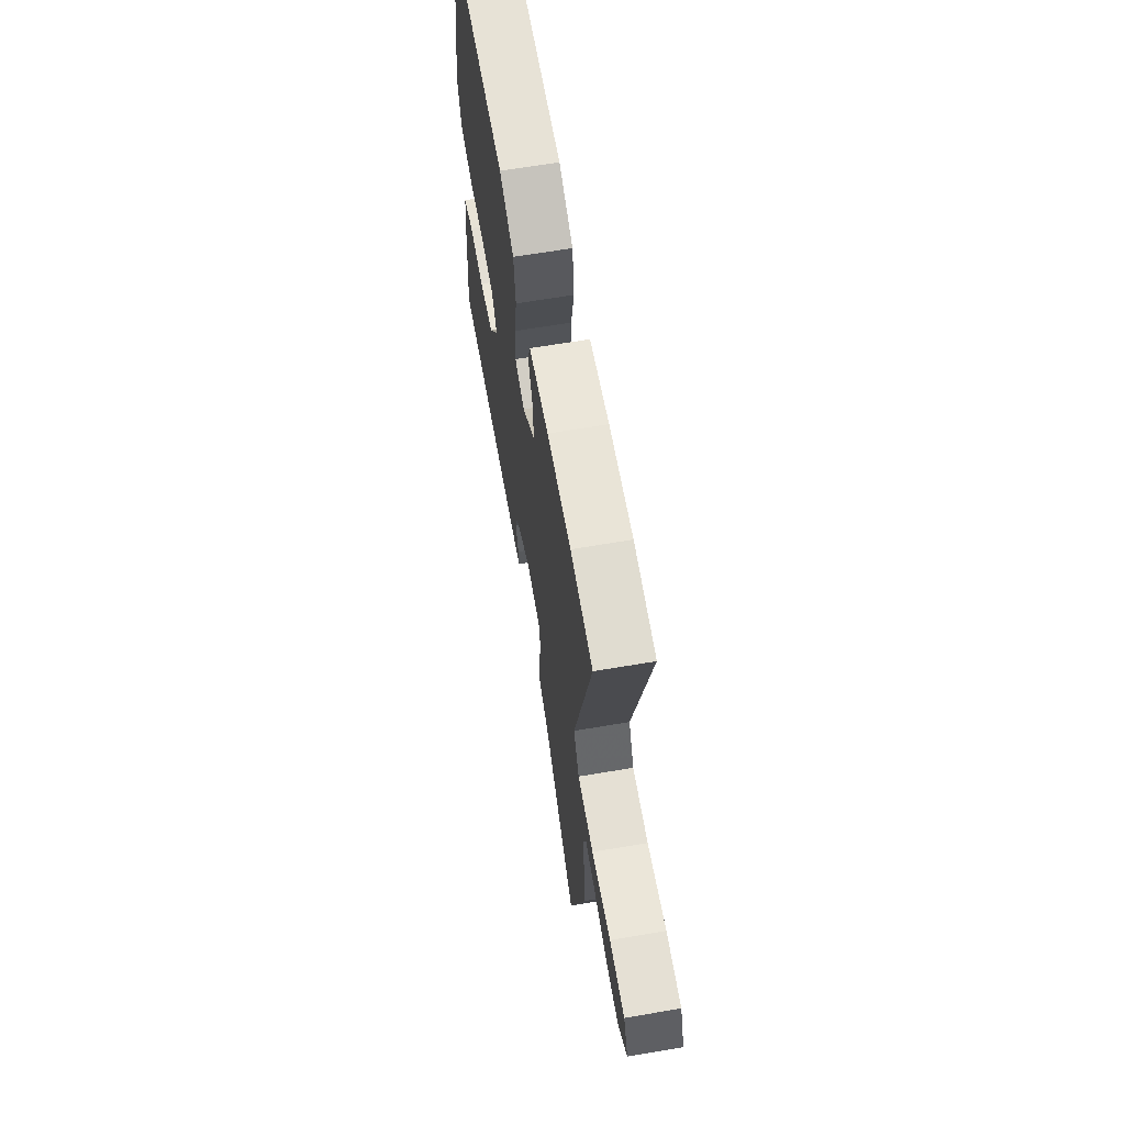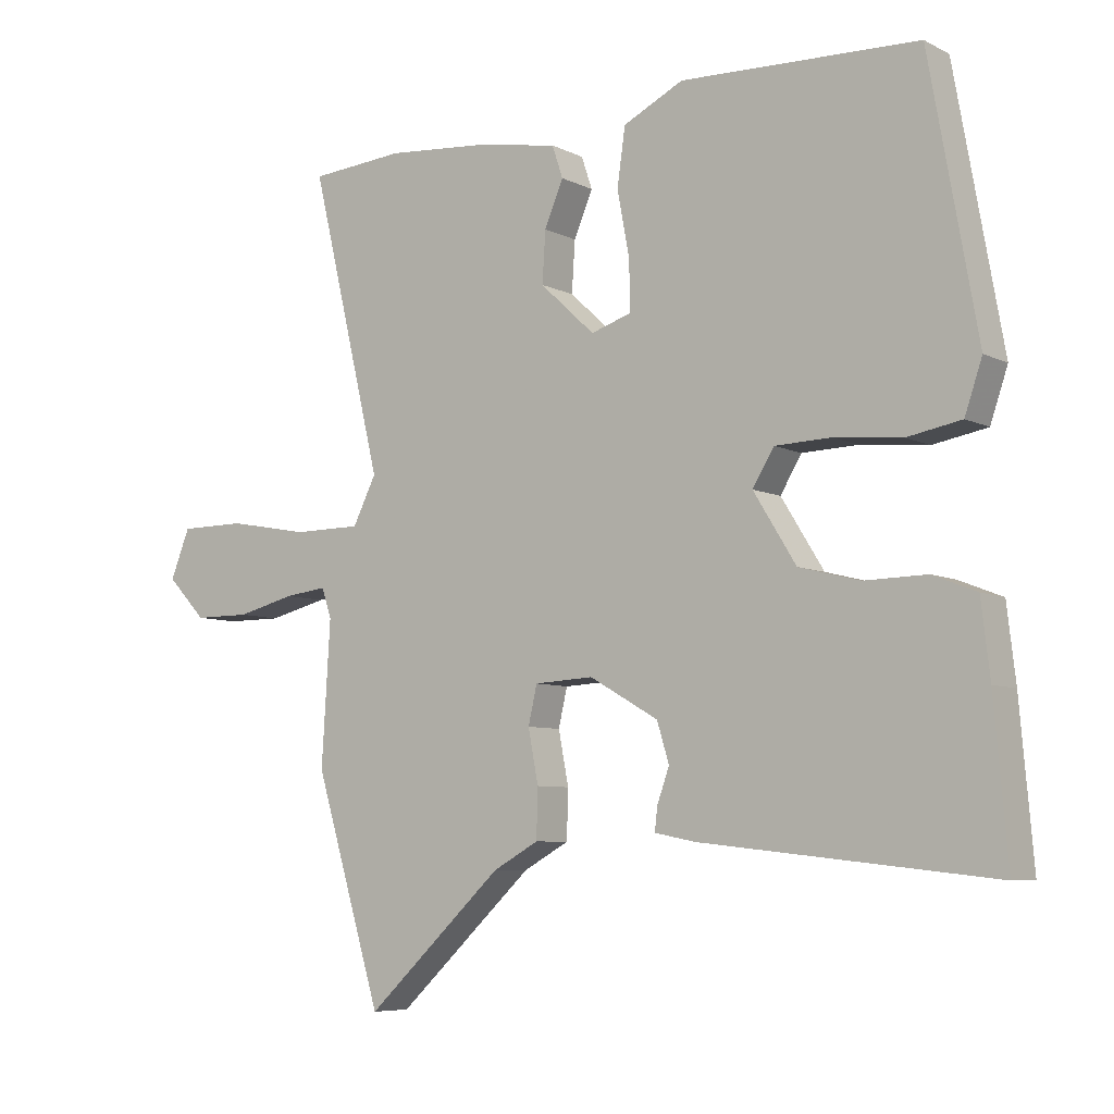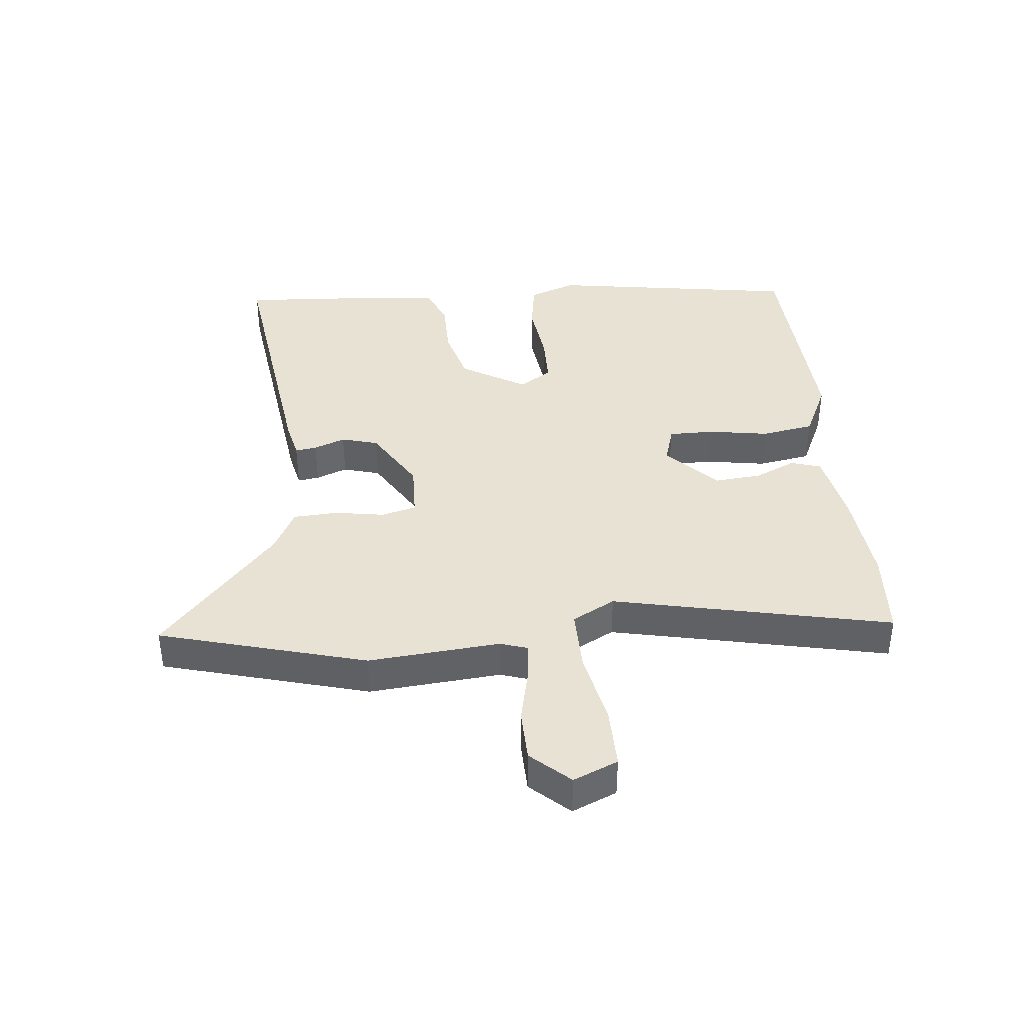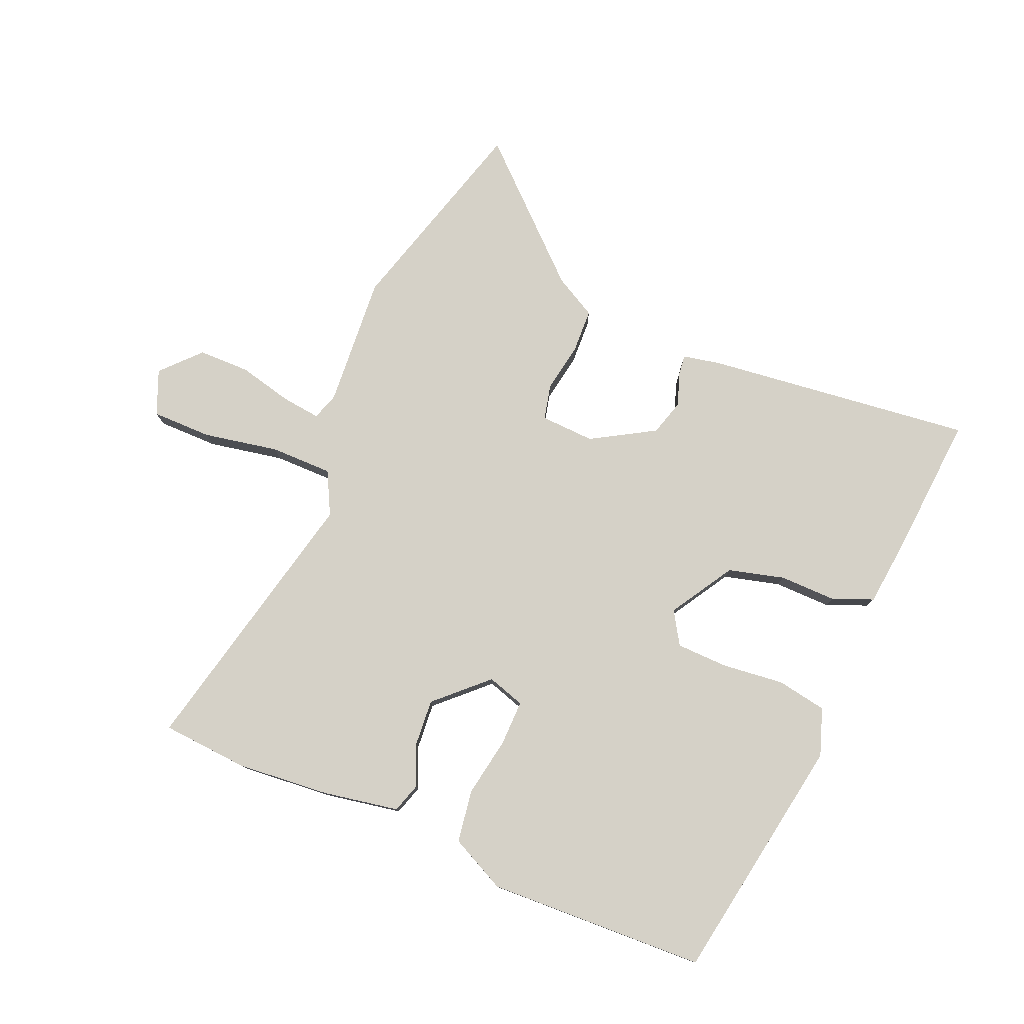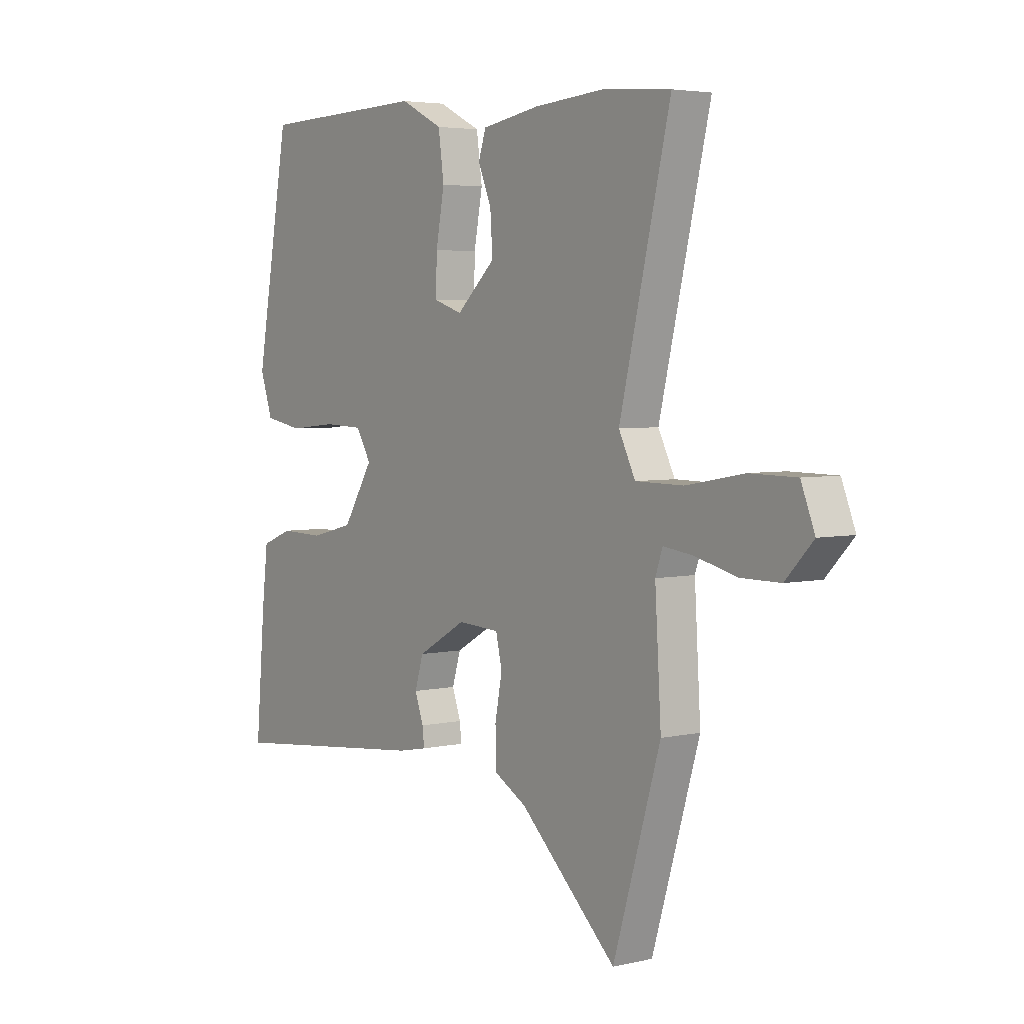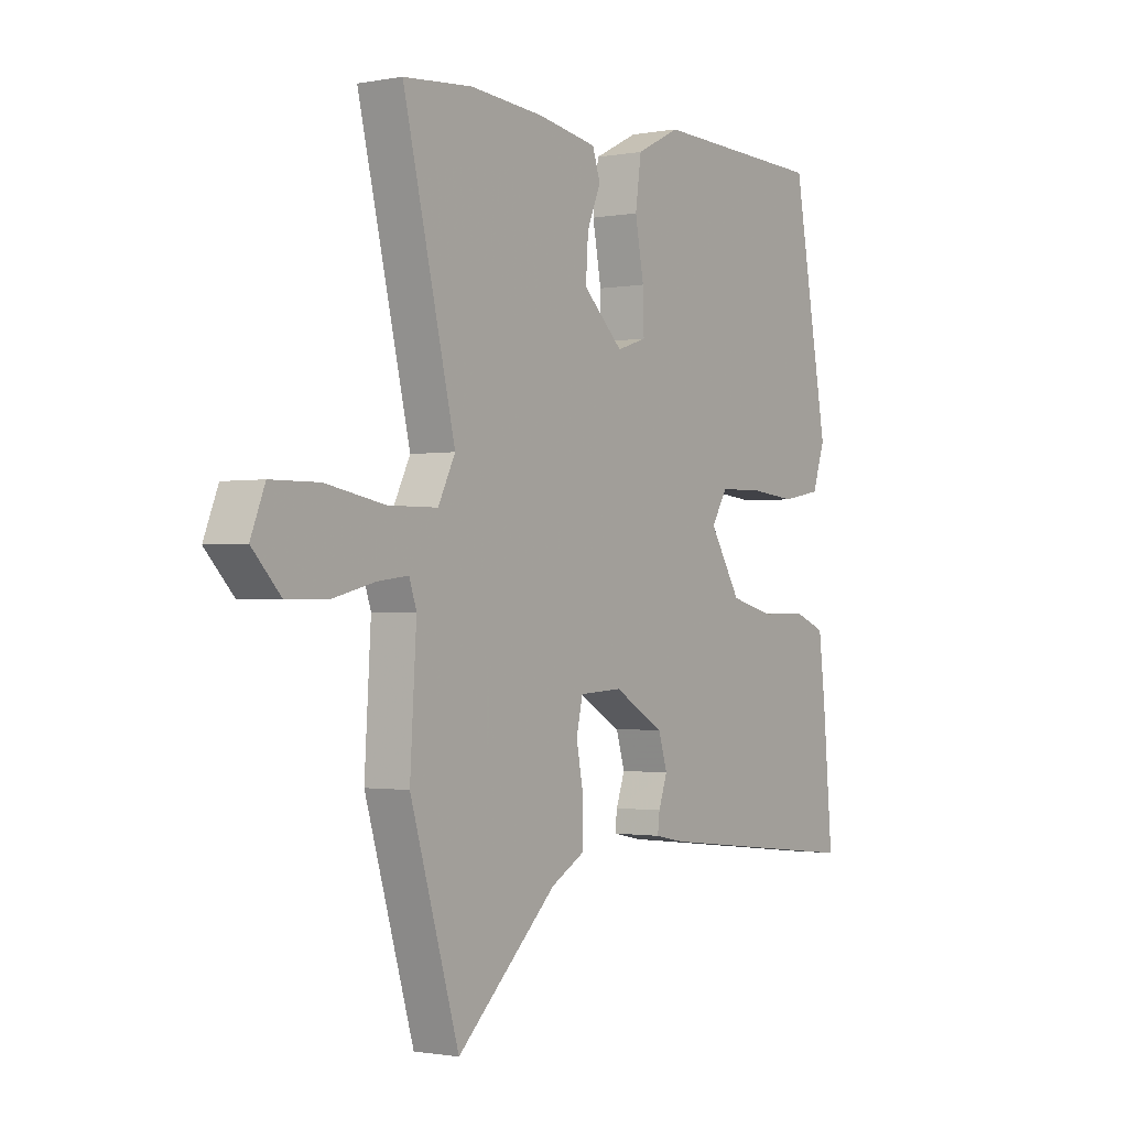
<metadata>
{"format":"obj","ext":"obj","renderer":"f3d","projection":"perspective","resolution":1024,"background":"white","views":[{"elev":65.1,"azim":-99.7,"up":"+Z"},{"elev":-6.7,"azim":35.3,"up":"+Z"},{"elev":39.9,"azim":-97.0,"up":"+Y"},{"elev":78.7,"azim":22.4,"up":"+Y"},{"elev":4.2,"azim":-126.6,"up":"+Z"},{"elev":-1.3,"azim":-55.8,"up":"+Z"}]}
</metadata>
<code>
v 0.421 0.07 0.517
v 0.493 0.07 0.114
v 0.467 0.07 0.037
v 0.386 0.07 0.022
v 0.285 0.07 0.032
v 0.201 0.07 0.029
v 0.169 0.07 -0.024
v 0.233 0.07 -0.127
v 0.324 0.07 -0.15
v 0.417 0.07 -0.148
v 0.483 0.07 -0.174
v 0.496 0.07 -0.285
v 0.516 0.07 -0.515
v 0.08 0.07 -0.468
v 0.019 0.07 -0.456
v 0.023 0.07 -0.421
v 0.041 0.07 -0.37
v 0.023 0.07 -0.311
v -0.08 0.07 -0.252
v -0.168 0.07 -0.257
v -0.181 0.07 -0.314
v -0.166 0.07 -0.393
v -0.168 0.07 -0.466
v -0.236 0.07 -0.504
v -0.441 0.07 -0.697
v -0.541 0.07 -0.364
v -0.528 0.07 -0.15
v -0.543 0.07 -0.106
v -0.606 0.07 -0.114
v -0.693 0.07 -0.136
v -0.777 0.07 -0.136
v -0.835 0.07 -0.075
v -0.806 0.07 -0.002
v -0.708 0.07 -0.001
v -0.586 0.07 -0.023
v -0.485 0.07 -0.022
v -0.45 0.07 0.048
v -0.557 0.07 0.495
v -0.416 0.07 0.507
v -0.265 0.07 0.495
v -0.142 0.07 0.474
v -0.126 0.07 0.426
v -0.154 0.07 0.359
v -0.159 0.07 0.283
v -0.077 0.07 0.207
v -0.016 0.07 0.227
v -0.018 0.07 0.301
v -0.036 0.07 0.397
v -0.024 0.07 0.483
v 0.066 0.07 0.528
v 0.421 0 0.517
v 0.493 0 0.114
v 0.467 0 0.037
v 0.386 0 0.022
v 0.285 0 0.032
v 0.201 0 0.029
v 0.169 0 -0.024
v 0.233 0 -0.127
v 0.324 0 -0.15
v 0.417 0 -0.148
v 0.483 0 -0.174
v 0.496 0 -0.285
v 0.516 0 -0.515
v 0.08 0 -0.468
v 0.019 0 -0.456
v 0.023 0 -0.421
v 0.041 0 -0.37
v 0.023 0 -0.311
v -0.08 0 -0.252
v -0.168 0 -0.257
v -0.181 0 -0.314
v -0.166 0 -0.393
v -0.168 0 -0.466
v -0.236 0 -0.504
v -0.441 0 -0.697
v -0.541 0 -0.364
v -0.528 0 -0.15
v -0.543 0 -0.106
v -0.606 0 -0.114
v -0.693 0 -0.136
v -0.777 0 -0.136
v -0.835 0 -0.075
v -0.806 0 -0.002
v -0.708 0 -0.001
v -0.586 0 -0.023
v -0.485 0 -0.022
v -0.45 0 0.048
v -0.557 0 0.495
v -0.416 0 0.507
v -0.265 0 0.495
v -0.142 0 0.474
v -0.126 0 0.426
v -0.154 0 0.359
v -0.159 0 0.283
v -0.077 0 0.207
v -0.016 0 0.227
v -0.018 0 0.301
v -0.036 0 0.397
v -0.024 0 0.483
v 0.066 0 0.528
f 47 48 49 50
f 46 47 50 1
f 40 41 42 43
f 40 43 44
f 37 38 39 40
f 37 40 44
f 36 37 44 45
f 32 33 34 35
f 32 35 36
f 29 30 31 32
f 28 29 32 36
f 27 28 36 45
f 24 25 26 27
f 21 22 23 24
f 20 21 24 27
f 19 20 27 45
f 14 15 16 17
f 14 17 18
f 13 14 18
f 9 10 11 12
f 8 9 12 13
f 2 3 4 5
f 46 1 2 5
f 46 5 6
f 45 46 6 7
f 19 45 7 8
f 8 13 18 19
f 100 99 98 97
f 51 100 97 96
f 93 92 91 90
f 94 93 90
f 90 89 88 87
f 94 90 87
f 95 94 87 86
f 85 84 83 82
f 86 85 82
f 82 81 80 79
f 86 82 79 78
f 95 86 78 77
f 77 76 75 74
f 74 73 72 71
f 77 74 71 70
f 95 77 70 69
f 67 66 65 64
f 68 67 64
f 68 64 63
f 62 61 60 59
f 63 62 59 58
f 55 54 53 52
f 55 52 51 96
f 56 55 96
f 57 56 96 95
f 58 57 95 69
f 69 68 63 58
f 1 51 52 2
f 2 52 53 3
f 3 53 54 4
f 4 54 55 5
f 5 55 56 6
f 6 56 57 7
f 7 57 58 8
f 8 58 59 9
f 9 59 60 10
f 10 60 61 11
f 11 61 62 12
f 12 62 63 13
f 13 63 64 14
f 14 64 65 15
f 15 65 66 16
f 16 66 67 17
f 17 67 68 18
f 18 68 69 19
f 19 69 70 20
f 20 70 71 21
f 21 71 72 22
f 22 72 73 23
f 23 73 74 24
f 24 74 75 25
f 25 75 76 26
f 26 76 77 27
f 27 77 78 28
f 28 78 79 29
f 29 79 80 30
f 30 80 81 31
f 31 81 82 32
f 32 82 83 33
f 33 83 84 34
f 34 84 85 35
f 35 85 86 36
f 36 86 87 37
f 37 87 88 38
f 38 88 89 39
f 39 89 90 40
f 40 90 91 41
f 41 91 92 42
f 42 92 93 43
f 43 93 94 44
f 44 94 95 45
f 45 95 96 46
f 46 96 97 47
f 47 97 98 48
f 48 98 99 49
f 49 99 100 50
f 50 100 51 1

</code>
